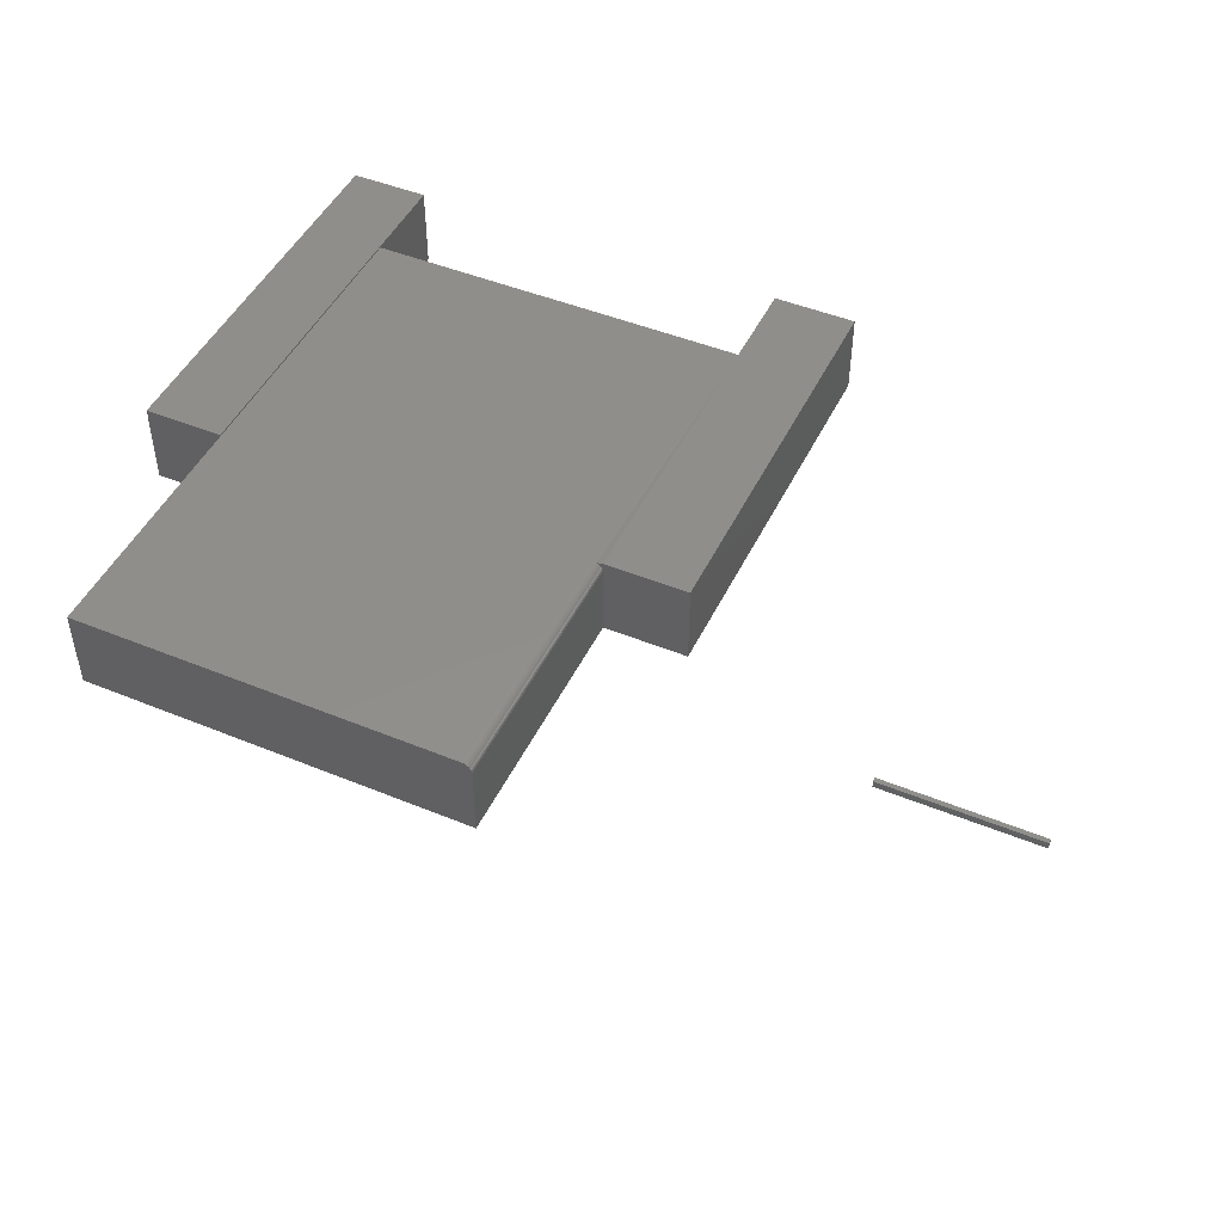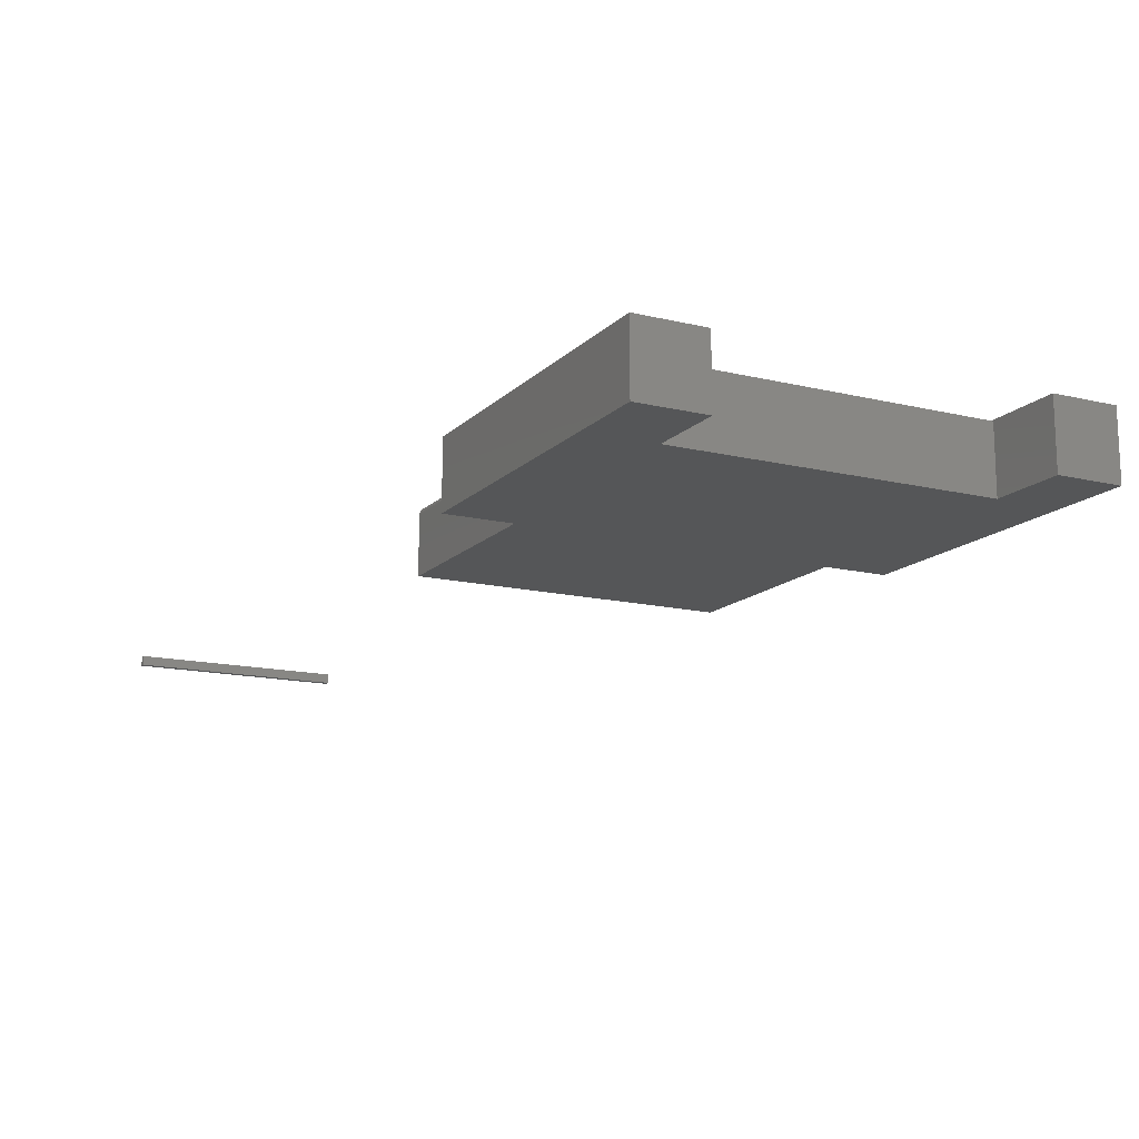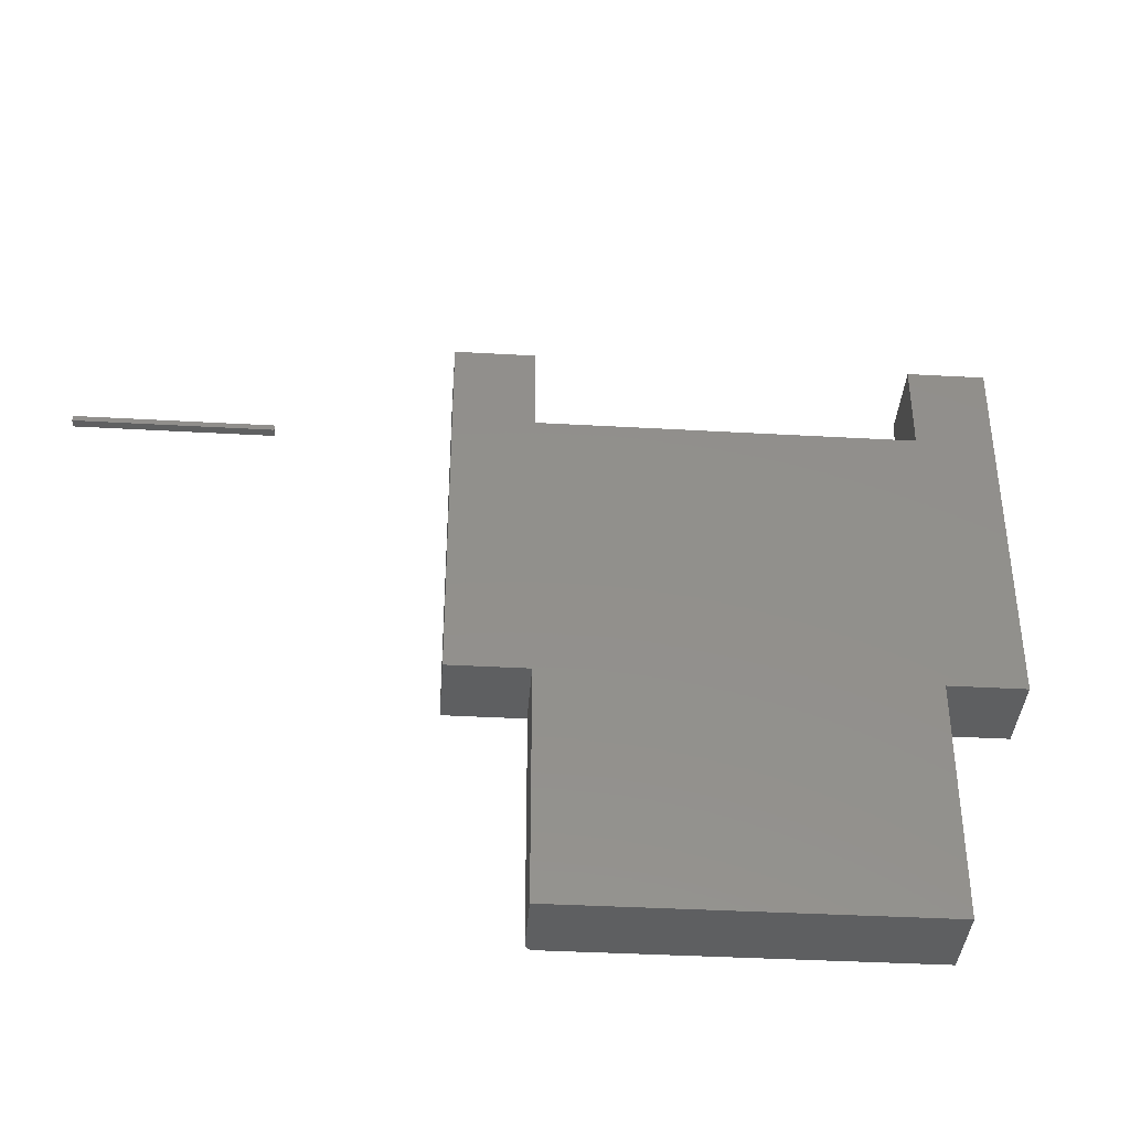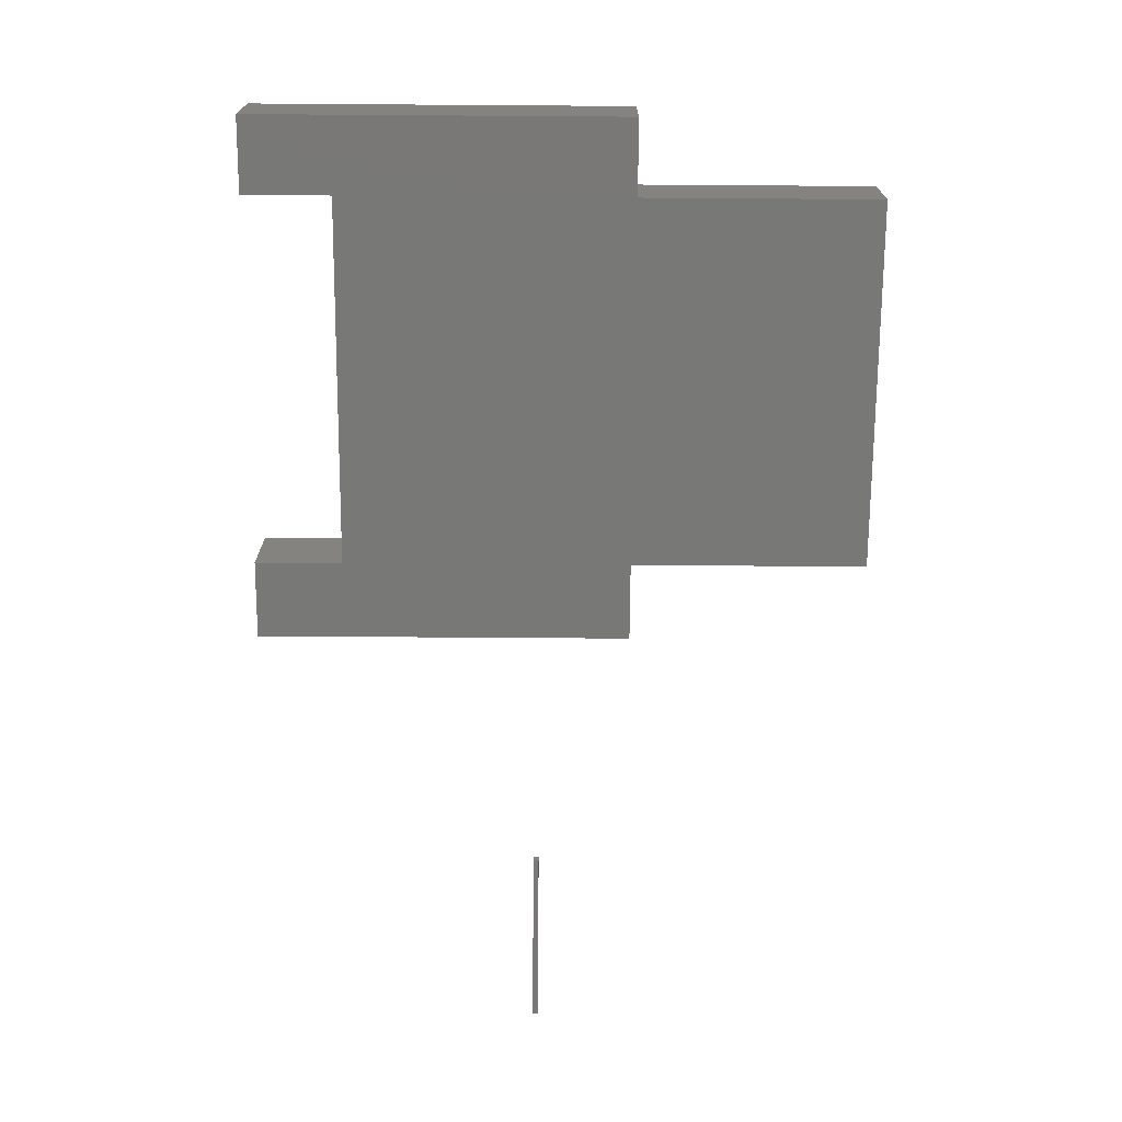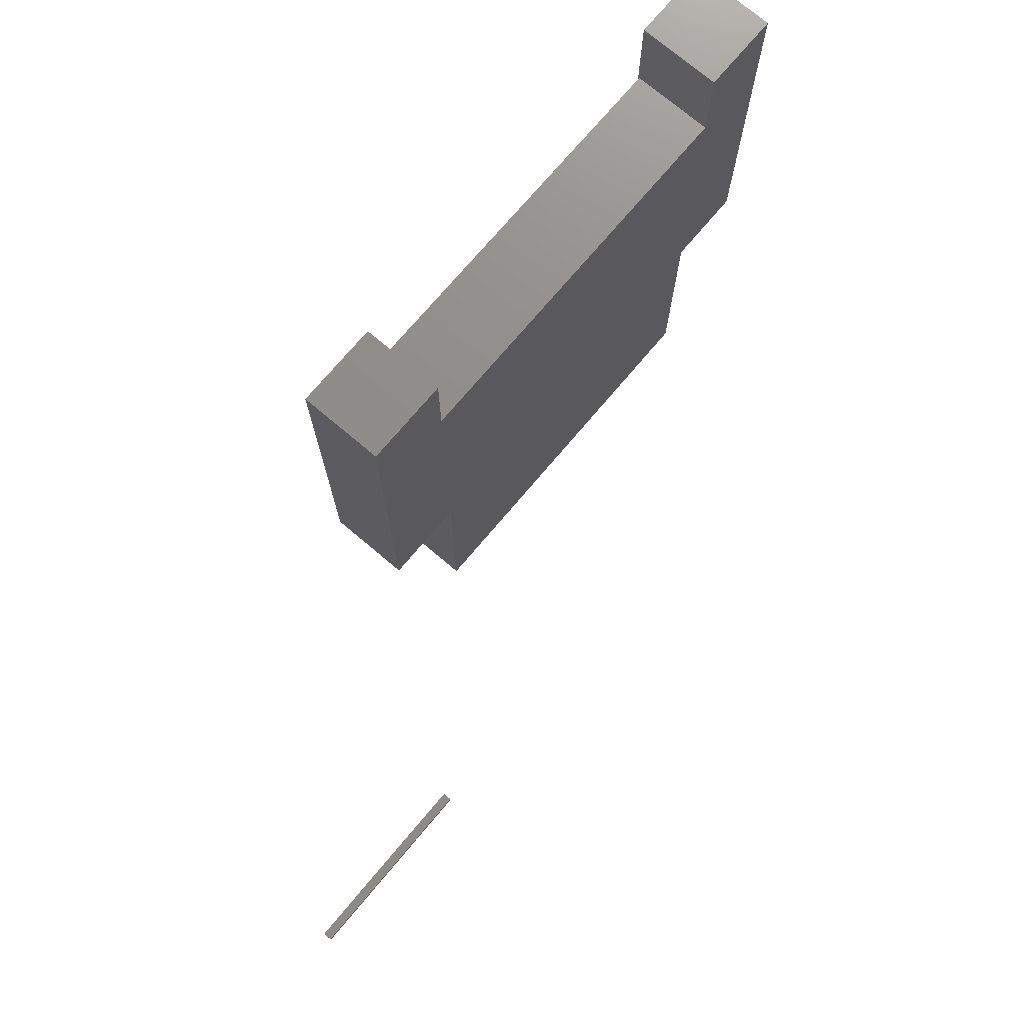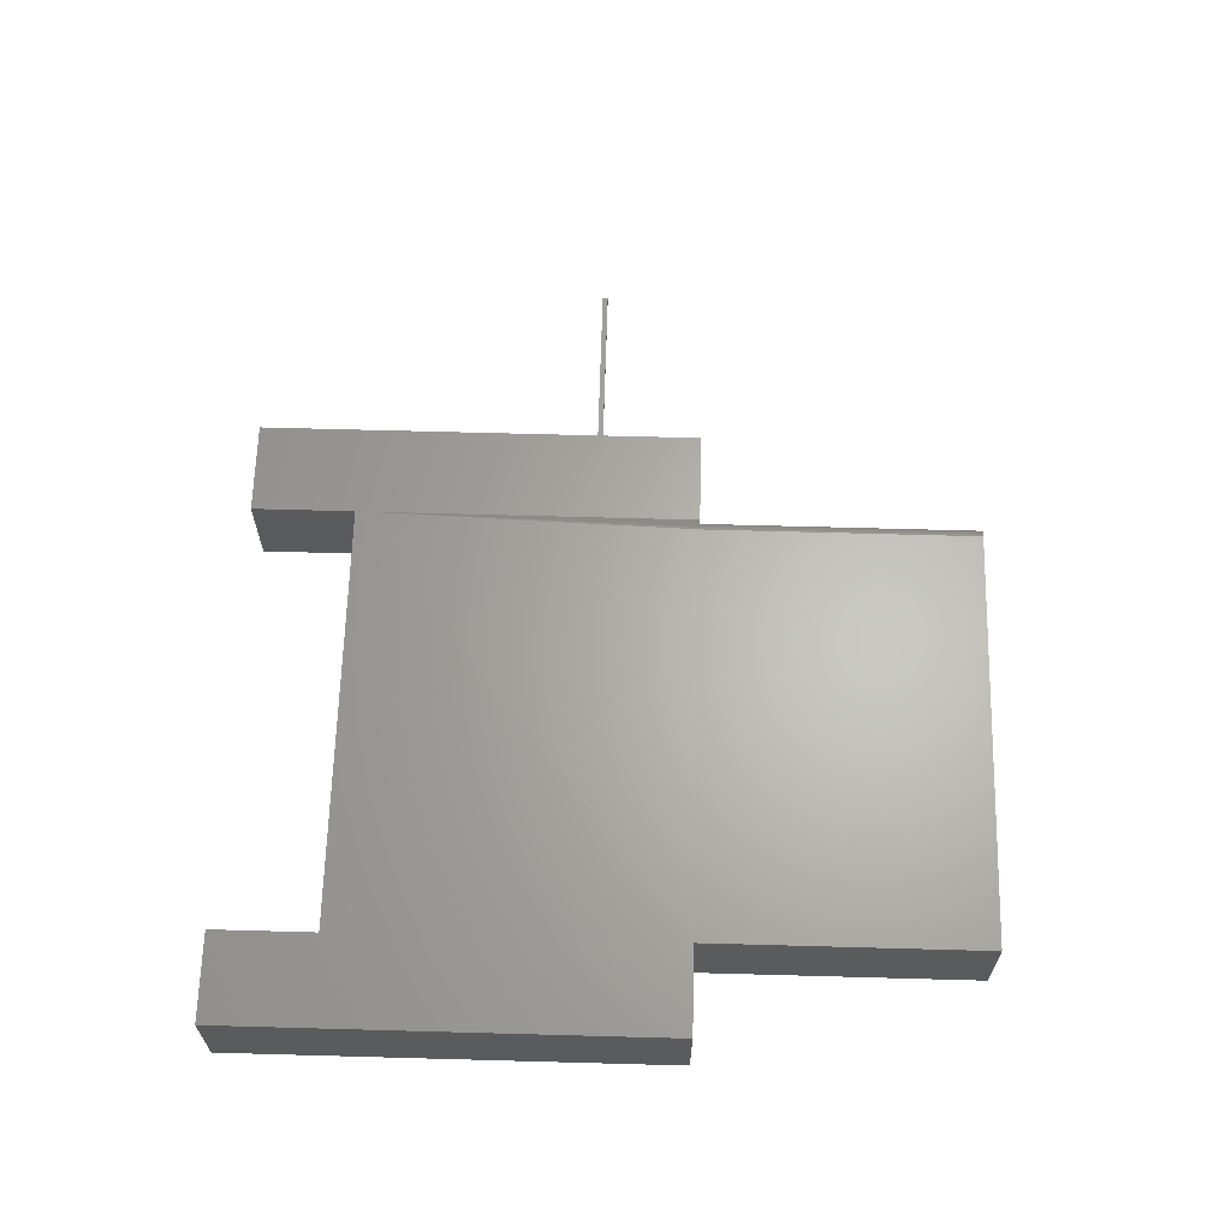
<metadata>
{"format":"stl","ext":"stl","renderer":"f3d","projection":"perspective","resolution":1024,"background":"white","views":[{"elev":47.2,"azim":-155.1,"up":"+Y"},{"elev":-14.5,"azim":-27.5,"up":"+Y"},{"elev":-38.3,"azim":-4.1,"up":"+Z"},{"elev":-70.9,"azim":89.6,"up":"+Y"},{"elev":74.0,"azim":-49.8,"up":"+Z"},{"elev":64.4,"azim":91.6,"up":"+Y"}]}
</metadata>
<code>
# stl→obj: 50 verts, 92 faces
v 0.3539 0.06679 -0.2109
v 0.355 0.06776 -0.2109
v 0.3529 0.06561 -0.2109
v 0.6797 0 -0.2109
v 0.3516 0 -0.2109
v 0.3516 0.06127 -0.2109
v 0.6797 0.06908 -0.2109
v 0.3517 0.06279 -0.2109
v 0.3522 0.06426 -0.2109
v 0.3564 0.06848 -0.2109
v 0.3579 0.06893 -0.2109
v 0.3594 0.06908 -0.2109
v 0.3516 0.06127 0
v 0.3516 0 -1.388e-17
v 0.3516 0.06957 0.2578
v 0.6797 0.06908 0.2578
v 0.6797 0.06908 -1.388e-17
v 0.3594 0.06908 0
v 0.3579 0.06893 0
v 0.3564 0.06848 0
v 0.3516 0.06957 0
v 0.3539 0.06679 0
v 0.355 0.06776 0
v 0.2812 0 0
v 0.2812 0.06957 0
v 0.3529 0.06561 0
v 0.3522 0.06426 0
v 0.3517 0.06279 0
v 0.3516 0 0.2578
v 0.6797 0 0.2578
v 0.2812 0.06957 0.3359
v 0.3516 0.06957 0.3359
v 0.6797 0 -1.388e-17
v 0.747 0 0.3359
v 0.6797 0 0.3359
v 0.747 0 0
v 0.2812 0 0.3359
v 0.3516 0 0.3359
v 0.6797 0.07031 0.3359
v 0.747 0.07031 0.3359
v 0.747 0.07031 0
v 0.6797 0.07031 0
v 0.1484 -0.1771 0.07993
v 0.1484 -0.1705 0.07993
v 0.1484 -0.1771 0.08438
v 0.1484 -0.1705 0.08438
v -5.341e-19 -0.1771 0.07993
v -7.806e-19 -0.1771 0.08438
v -5.341e-19 -0.1705 0.07993
v -7.806e-19 -0.1705 0.08438
f 1 2 3
f 4 5 6
f 7 4 6
f 7 6 8
f 7 8 9
f 7 9 3
f 7 3 2
f 2 10 11
f 2 11 12
f 2 12 7
f 6 5 13
f 13 5 14
f 15 16 17
f 15 17 18
f 15 18 19
f 15 19 20
f 15 20 21
f 7 12 17
f 17 12 18
f 20 22 21
f 23 22 20
f 14 24 13
f 25 21 22
f 25 22 26
f 25 26 27
f 25 27 28
f 25 28 13
f 25 13 24
f 29 30 15
f 15 30 16
f 31 32 25
f 25 32 15
f 25 15 21
f 6 13 8
f 8 13 28
f 8 28 9
f 9 28 27
f 9 27 3
f 3 27 26
f 3 26 1
f 1 26 22
f 1 22 2
f 2 22 23
f 2 23 10
f 10 23 20
f 10 20 11
f 11 20 19
f 11 19 12
f 12 19 18
f 14 5 4
f 14 4 33
f 14 33 29
f 14 29 24
f 34 35 36
f 36 35 30
f 36 30 33
f 33 30 29
f 24 29 37
f 37 29 38
f 35 34 39
f 39 34 40
f 36 41 34
f 34 41 40
f 4 7 33
f 33 7 17
f 42 17 16
f 30 35 16
f 16 35 39
f 16 39 42
f 29 15 38
f 38 15 32
f 42 41 17
f 17 41 36
f 17 36 33
f 41 42 40
f 40 42 39
f 37 38 31
f 31 38 32
f 25 24 31
f 31 24 37
f 43 44 45
f 45 44 46
f 47 48 49
f 49 48 50
f 48 47 45
f 45 47 43
f 50 48 46
f 46 48 45
f 49 50 44
f 44 50 46
f 47 49 43
f 43 49 44

</code>
